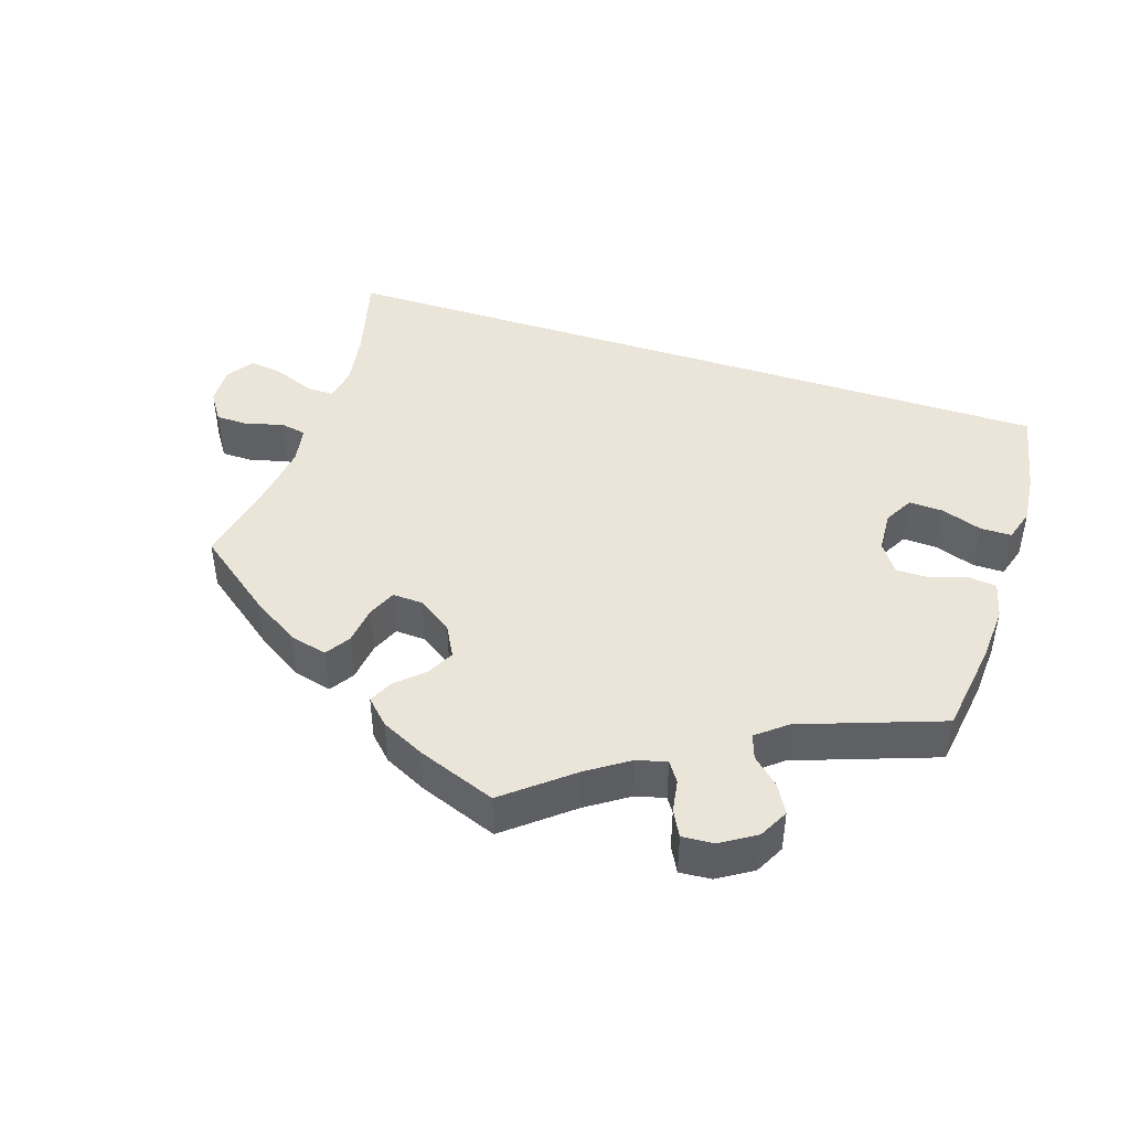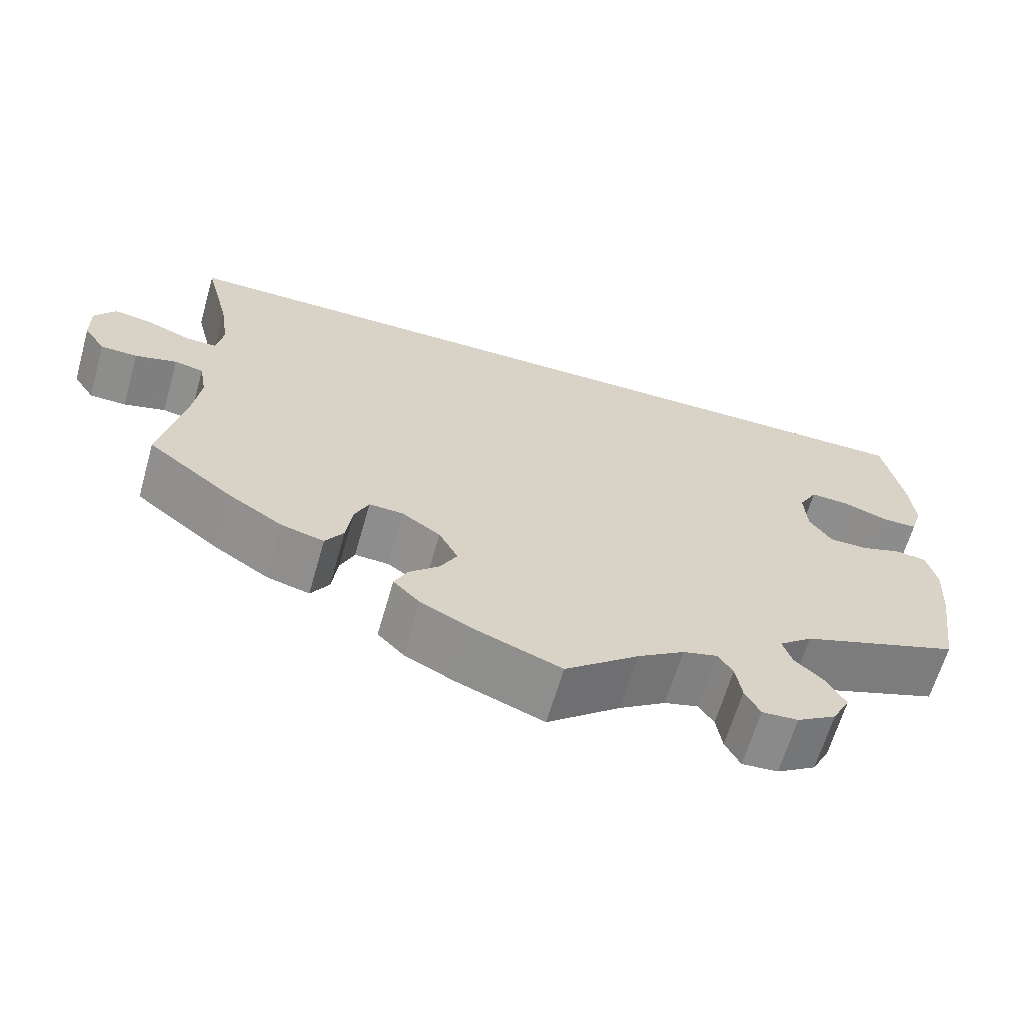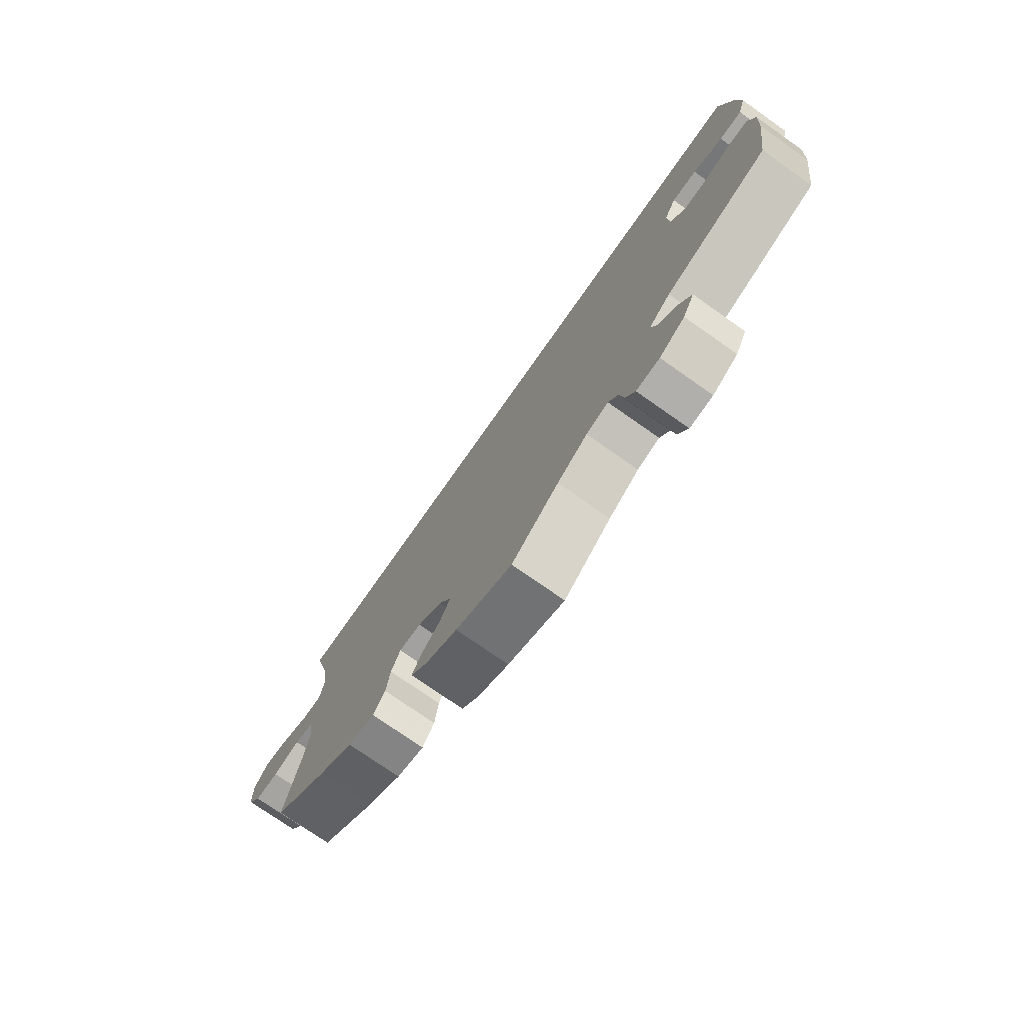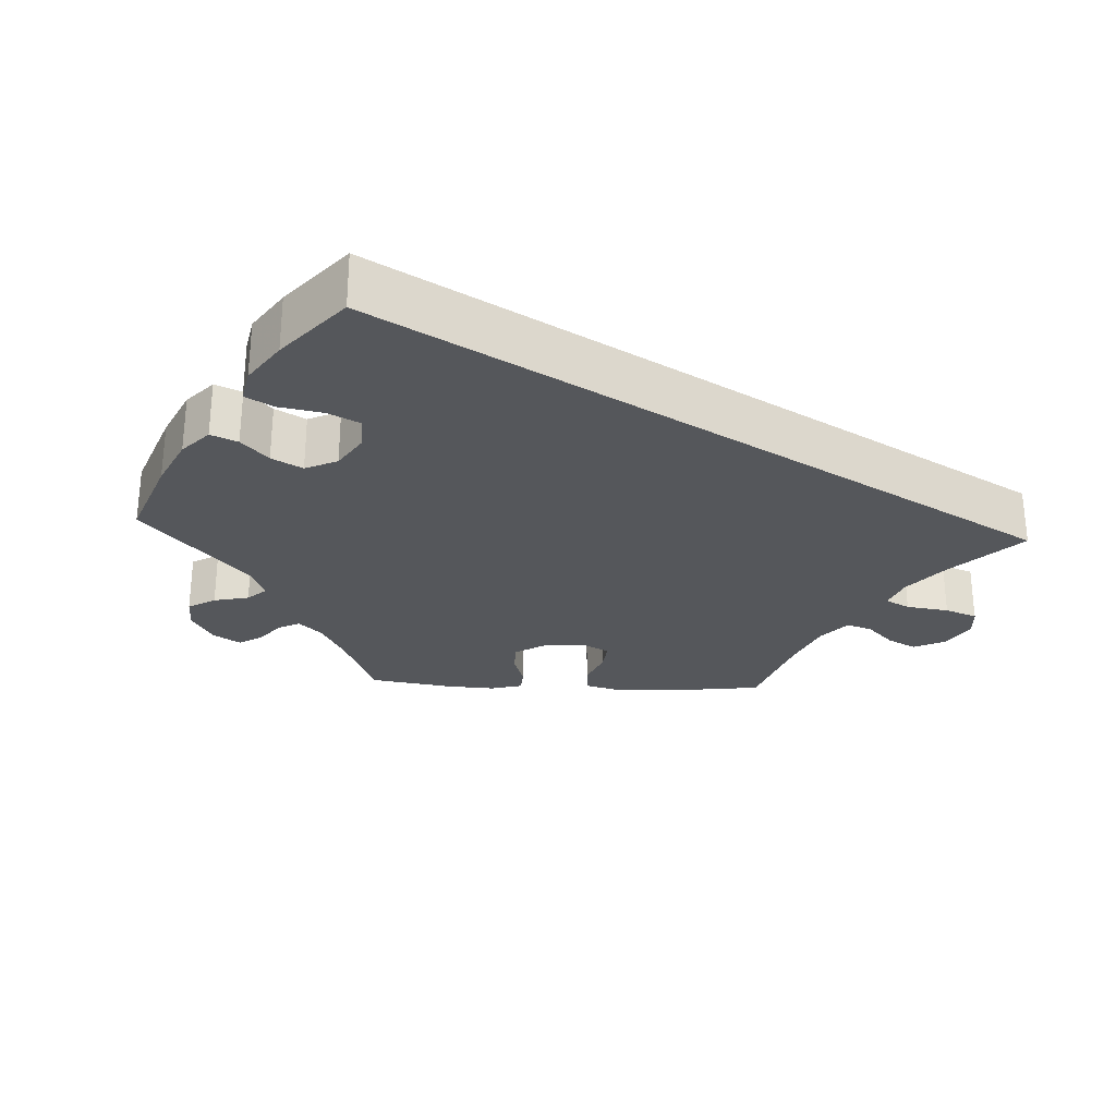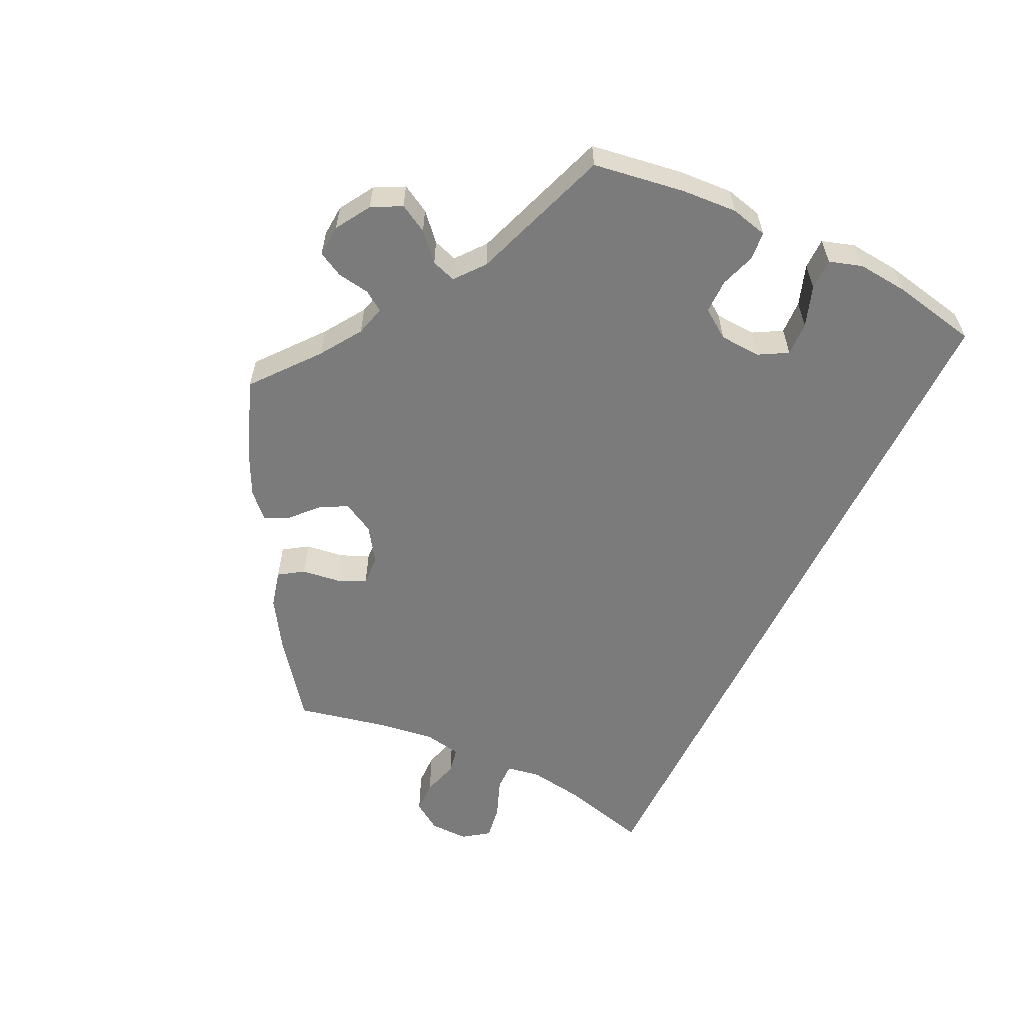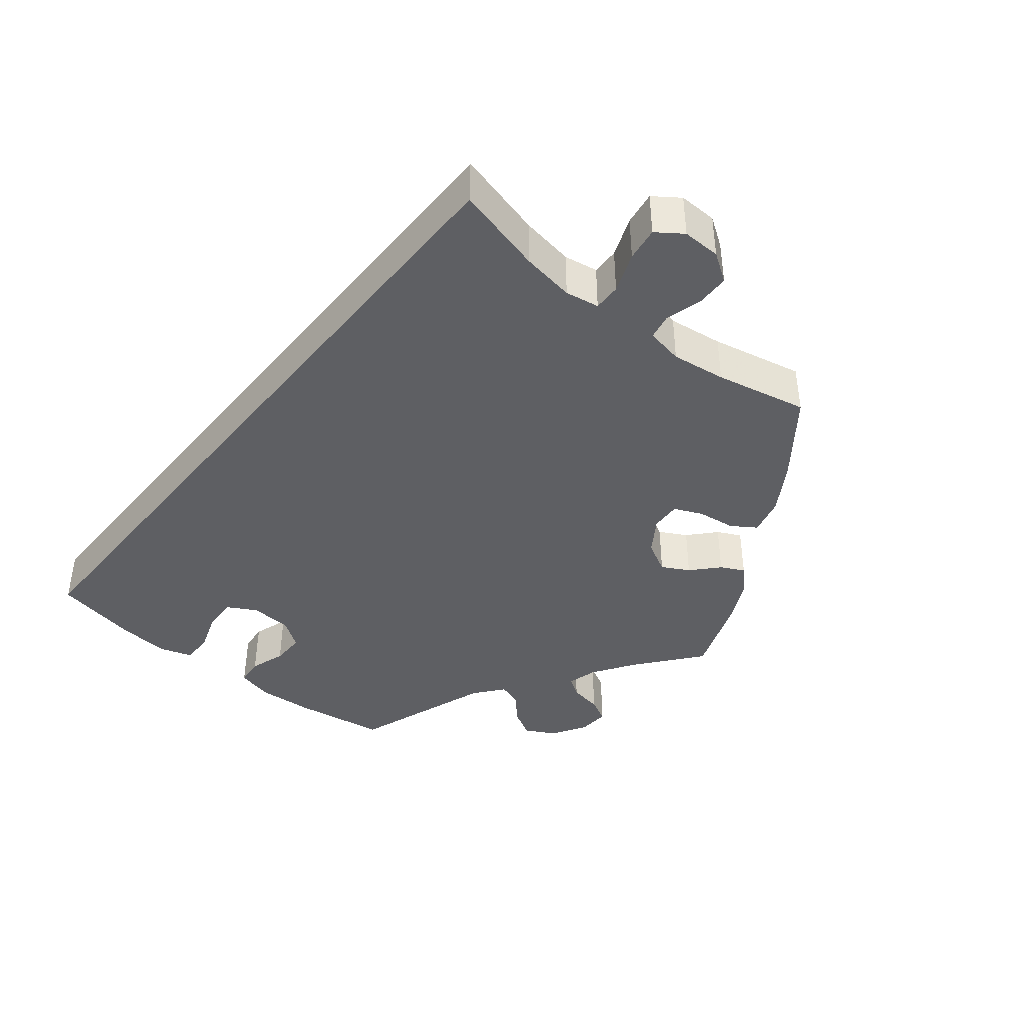
<metadata>
{"format":"obj","ext":"obj","renderer":"f3d","projection":"perspective","resolution":1024,"background":"white","views":[{"elev":45.1,"azim":-162.1,"up":"+Y"},{"elev":-64.2,"azim":164.0,"up":"+Z"},{"elev":-74.7,"azim":-125.1,"up":"+Z"},{"elev":-26.9,"azim":-32.9,"up":"+Y"},{"elev":-58.5,"azim":-115.7,"up":"+Y"},{"elev":-41.1,"azim":50.9,"up":"+Y"}]}
</metadata>
<code>
v 0.5 0.07 0.289
v 0.469 0.07 0.169
v 0.458 0.07 0.097
v 0.466 0.07 0.051
v 0.503 0.07 0.052
v 0.557 0.07 0.073
v 0.603 0.07 0.08
v 0.628 0.07 0.045
v 0.627 0.07 -0.007
v 0.601 0.07 -0.046
v 0.557 0.07 -0.047
v 0.507 0.07 -0.033
v 0.472 0.07 -0.04
v 0.463 0.07 -0.09
v 0.473 0.07 -0.164
v 0.5 0.07 -0.289
v 0.397 0.07 -0.368
v 0.332 0.07 -0.409
v 0.281 0.07 -0.422
v 0.259 0.07 -0.389
v 0.252 0.07 -0.337
v 0.235 0.07 -0.299
v 0.194 0.07 -0.301
v 0.148 0.07 -0.332
v 0.125 0.07 -0.375
v 0.145 0.07 -0.412
v 0.181 0.07 -0.445
v 0.197 0.07 -0.477
v 0.165 0.07 -0.509
v 0.106 0.07 -0.538
v 0 0.07 -0.578
v -0.088 0.07 -0.507
v -0.144 0.07 -0.47
v -0.185 0.07 -0.459
v -0.203 0.07 -0.486
v -0.21 0.07 -0.53
v -0.228 0.07 -0.564
v -0.271 0.07 -0.561
v -0.318 0.07 -0.532
v -0.339 0.07 -0.492
v -0.318 0.07 -0.454
v -0.282 0.07 -0.421
v -0.271 0.07 -0.388
v -0.311 0.07 -0.356
v -0.501 0.07 -0.289
v -0.52 0.07 -0.165
v -0.525 0.07 -0.09
v -0.513 0.07 -0.04
v -0.475 0.07 -0.036
v -0.427 0.07 -0.052
v -0.381 0.07 -0.052
v -0.354 0.07 -0.013
v -0.351 0.07 0.043
v -0.373 0.07 0.082
v -0.419 0.07 0.08
v -0.474 0.07 0.061
v -0.516 0.07 0.061
v -0.53 0.07 0.105
v -0.524 0.07 0.173
v -0.501 0.07 0.289
v 0.5 0 0.289
v 0.469 0 0.169
v 0.458 0 0.097
v 0.466 0 0.051
v 0.503 0 0.052
v 0.557 0 0.073
v 0.603 0 0.08
v 0.628 0 0.045
v 0.627 0 -0.007
v 0.601 0 -0.046
v 0.557 0 -0.047
v 0.507 0 -0.033
v 0.472 0 -0.04
v 0.463 0 -0.09
v 0.473 0 -0.164
v 0.5 0 -0.289
v 0.397 0 -0.368
v 0.332 0 -0.409
v 0.281 0 -0.422
v 0.259 0 -0.389
v 0.252 0 -0.337
v 0.235 0 -0.299
v 0.194 0 -0.301
v 0.148 0 -0.332
v 0.125 0 -0.375
v 0.145 0 -0.412
v 0.181 0 -0.445
v 0.197 0 -0.477
v 0.165 0 -0.509
v 0.106 0 -0.538
v 0 0 -0.578
v -0.088 0 -0.507
v -0.144 0 -0.47
v -0.185 0 -0.459
v -0.203 0 -0.486
v -0.21 0 -0.53
v -0.228 0 -0.564
v -0.271 0 -0.561
v -0.318 0 -0.532
v -0.339 0 -0.492
v -0.318 0 -0.454
v -0.282 0 -0.421
v -0.271 0 -0.388
v -0.311 0 -0.356
v -0.501 0 -0.289
v -0.52 0 -0.165
v -0.525 0 -0.09
v -0.513 0 -0.04
v -0.475 0 -0.036
v -0.427 0 -0.052
v -0.381 0 -0.052
v -0.354 0 -0.013
v -0.351 0 0.043
v -0.373 0 0.082
v -0.419 0 0.08
v -0.474 0 0.061
v -0.516 0 0.061
v -0.53 0 0.105
v -0.524 0 0.173
v -0.501 0 0.289
f 59 60 1 2
f 58 59 2 3
f 55 56 57 58
f 54 55 58
f 54 58 3 4
f 53 54 4
f 52 53 4
f 51 52 4 5
f 47 48 49 50
f 47 50 51
f 44 45 46 47
f 43 44 47 51
f 39 40 41 42
f 39 42 43
f 38 39 43
f 35 36 37 38
f 34 35 38 43
f 33 34 43 51
f 29 30 31 32
f 26 27 28 29
f 25 26 29 32
f 24 25 32 33
f 18 19 20 21
f 18 21 22
f 15 16 17 18
f 14 15 18 22
f 13 14 22 23
f 9 10 11 12
f 9 12 13
f 8 9 13
f 5 6 7 8
f 5 8 13
f 23 24 33 51
f 5 13 23 51
f 62 61 120 119
f 63 62 119 118
f 118 117 116 115
f 118 115 114
f 64 63 118 114
f 64 114 113
f 64 113 112
f 65 64 112 111
f 110 109 108 107
f 111 110 107
f 107 106 105 104
f 111 107 104 103
f 102 101 100 99
f 103 102 99
f 103 99 98
f 98 97 96 95
f 103 98 95 94
f 111 103 94 93
f 92 91 90 89
f 89 88 87 86
f 92 89 86 85
f 93 92 85 84
f 81 80 79 78
f 82 81 78
f 78 77 76 75
f 82 78 75 74
f 83 82 74 73
f 72 71 70 69
f 73 72 69
f 73 69 68
f 68 67 66 65
f 73 68 65
f 111 93 84 83
f 111 83 73 65
f 1 61 62 2
f 2 62 63 3
f 3 63 64 4
f 4 64 65 5
f 5 65 66 6
f 6 66 67 7
f 7 67 68 8
f 8 68 69 9
f 9 69 70 10
f 10 70 71 11
f 11 71 72 12
f 12 72 73 13
f 13 73 74 14
f 14 74 75 15
f 15 75 76 16
f 16 76 77 17
f 17 77 78 18
f 18 78 79 19
f 19 79 80 20
f 20 80 81 21
f 21 81 82 22
f 22 82 83 23
f 23 83 84 24
f 24 84 85 25
f 25 85 86 26
f 26 86 87 27
f 27 87 88 28
f 28 88 89 29
f 29 89 90 30
f 30 90 91 31
f 31 91 92 32
f 32 92 93 33
f 33 93 94 34
f 34 94 95 35
f 35 95 96 36
f 36 96 97 37
f 37 97 98 38
f 38 98 99 39
f 39 99 100 40
f 40 100 101 41
f 41 101 102 42
f 42 102 103 43
f 43 103 104 44
f 44 104 105 45
f 45 105 106 46
f 46 106 107 47
f 47 107 108 48
f 48 108 109 49
f 49 109 110 50
f 50 110 111 51
f 51 111 112 52
f 52 112 113 53
f 53 113 114 54
f 54 114 115 55
f 55 115 116 56
f 56 116 117 57
f 57 117 118 58
f 58 118 119 59
f 59 119 120 60
f 60 120 61 1

</code>
